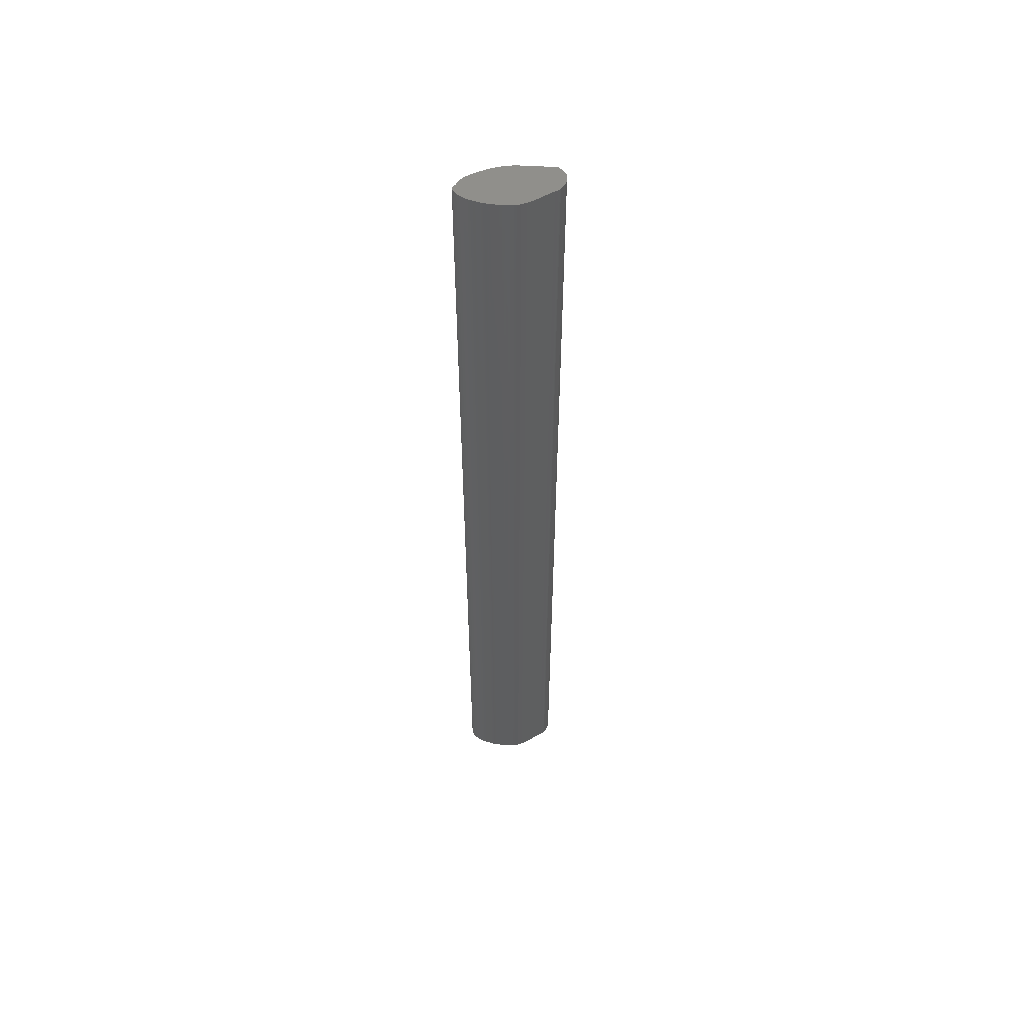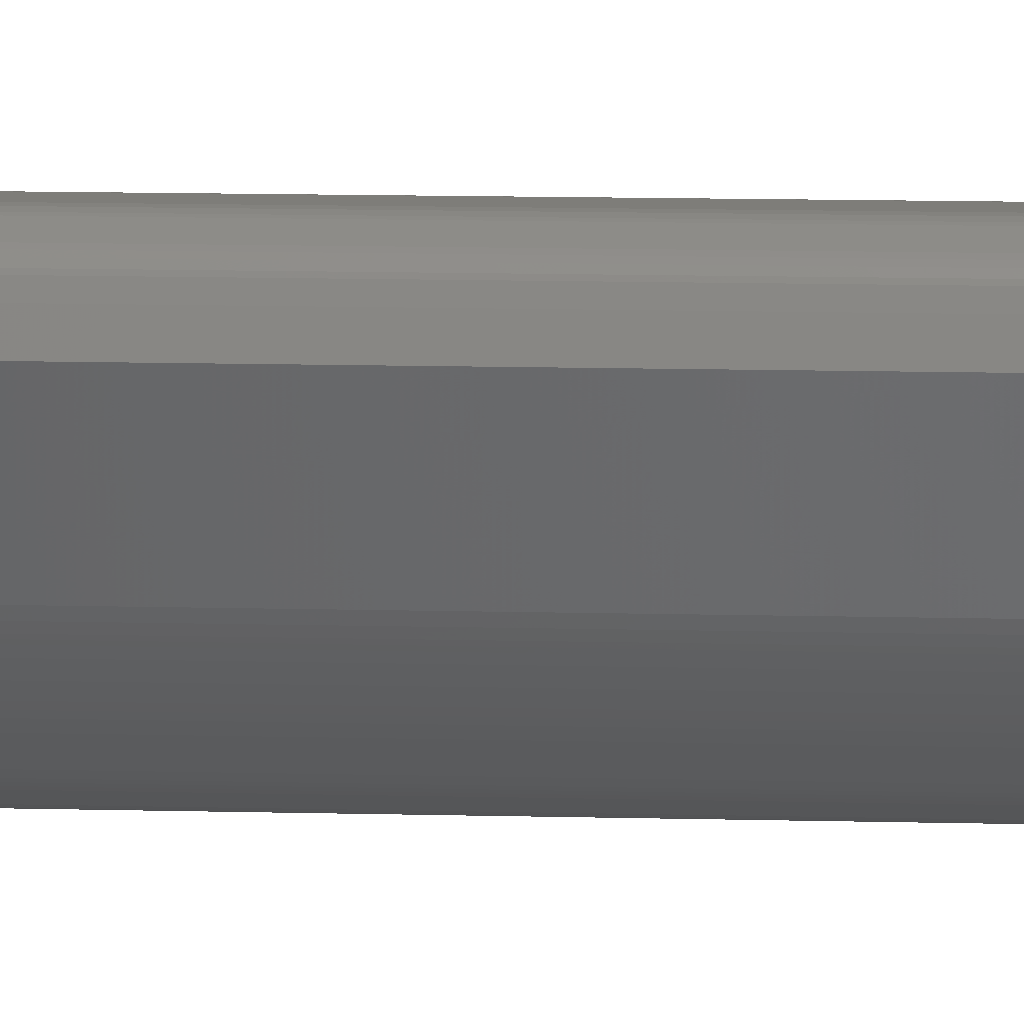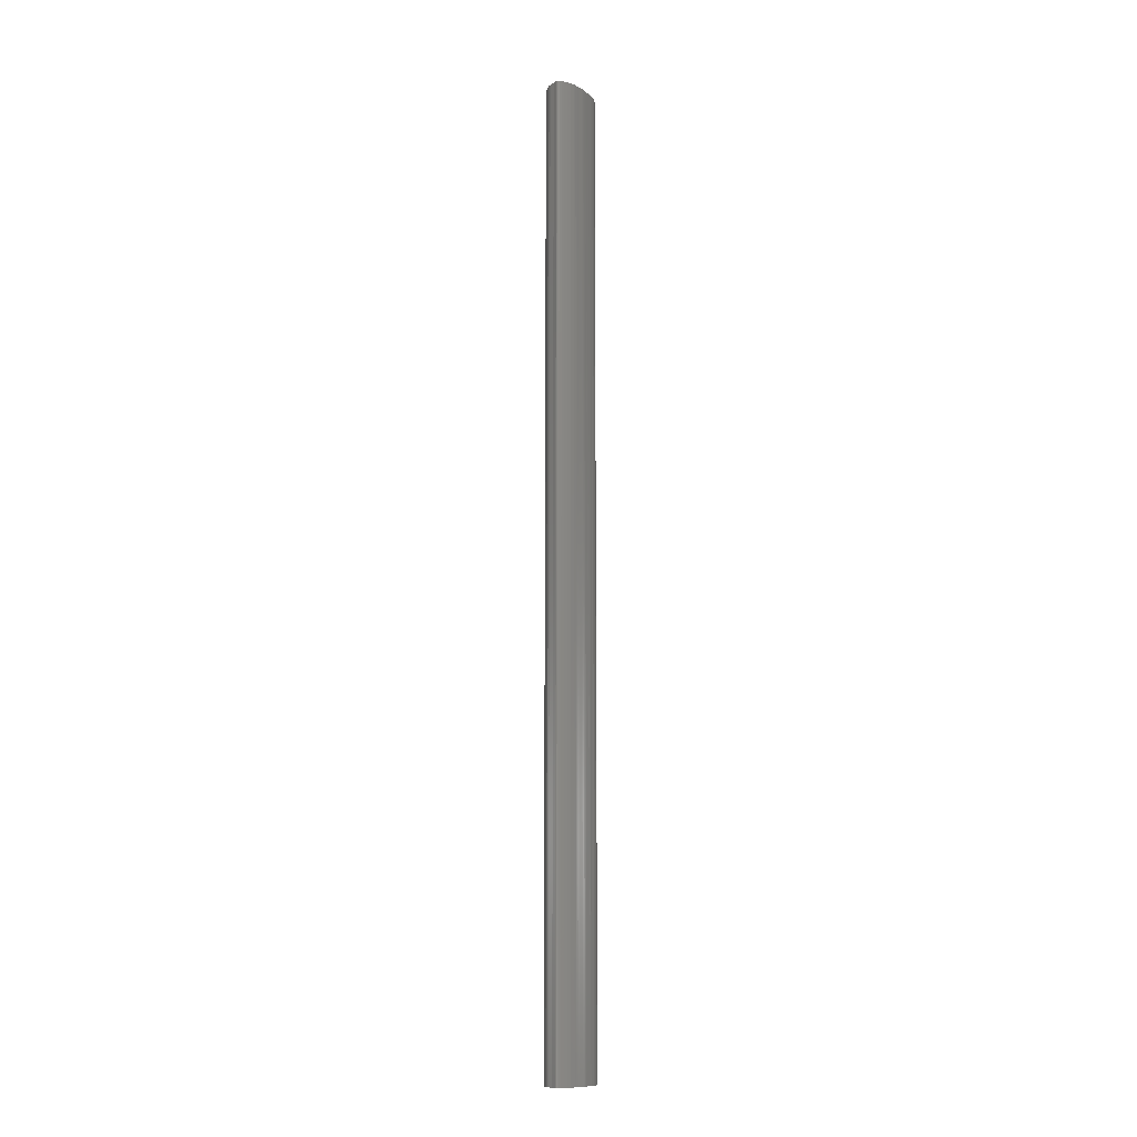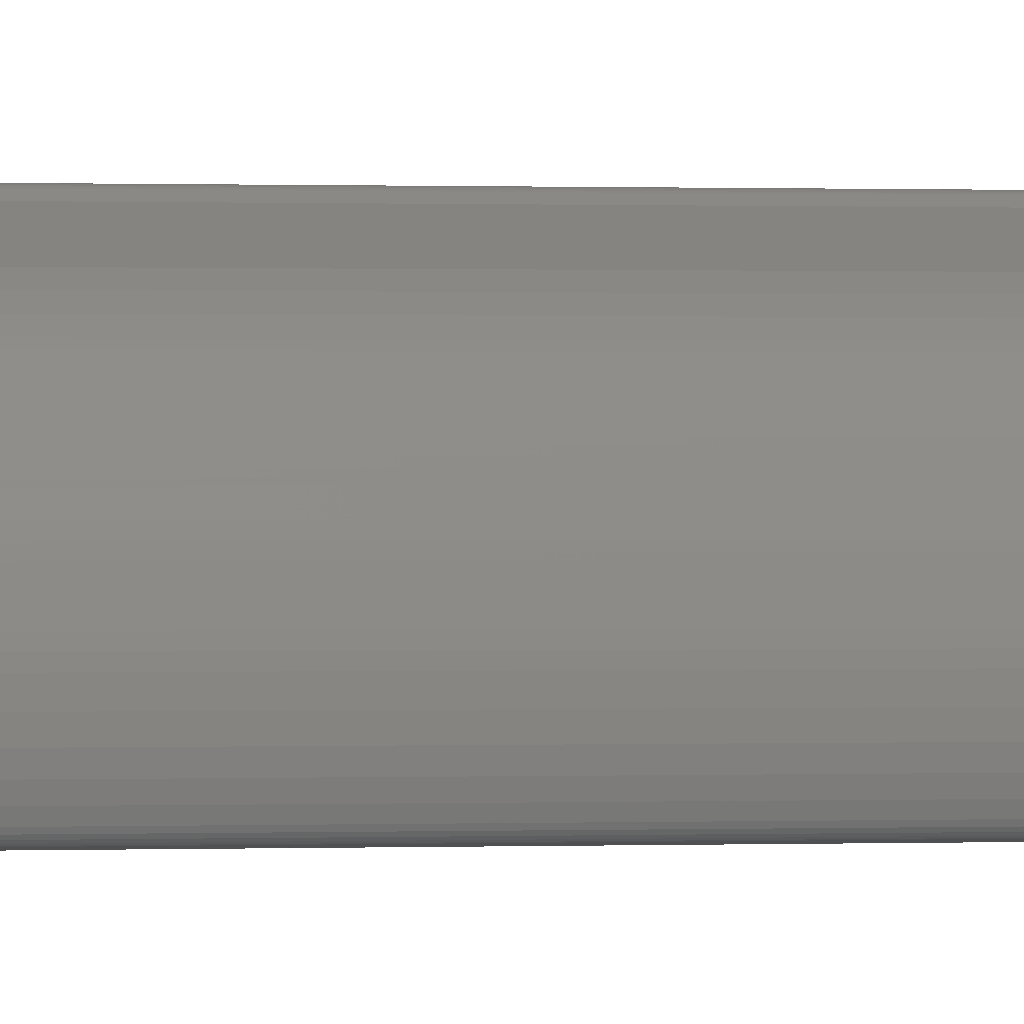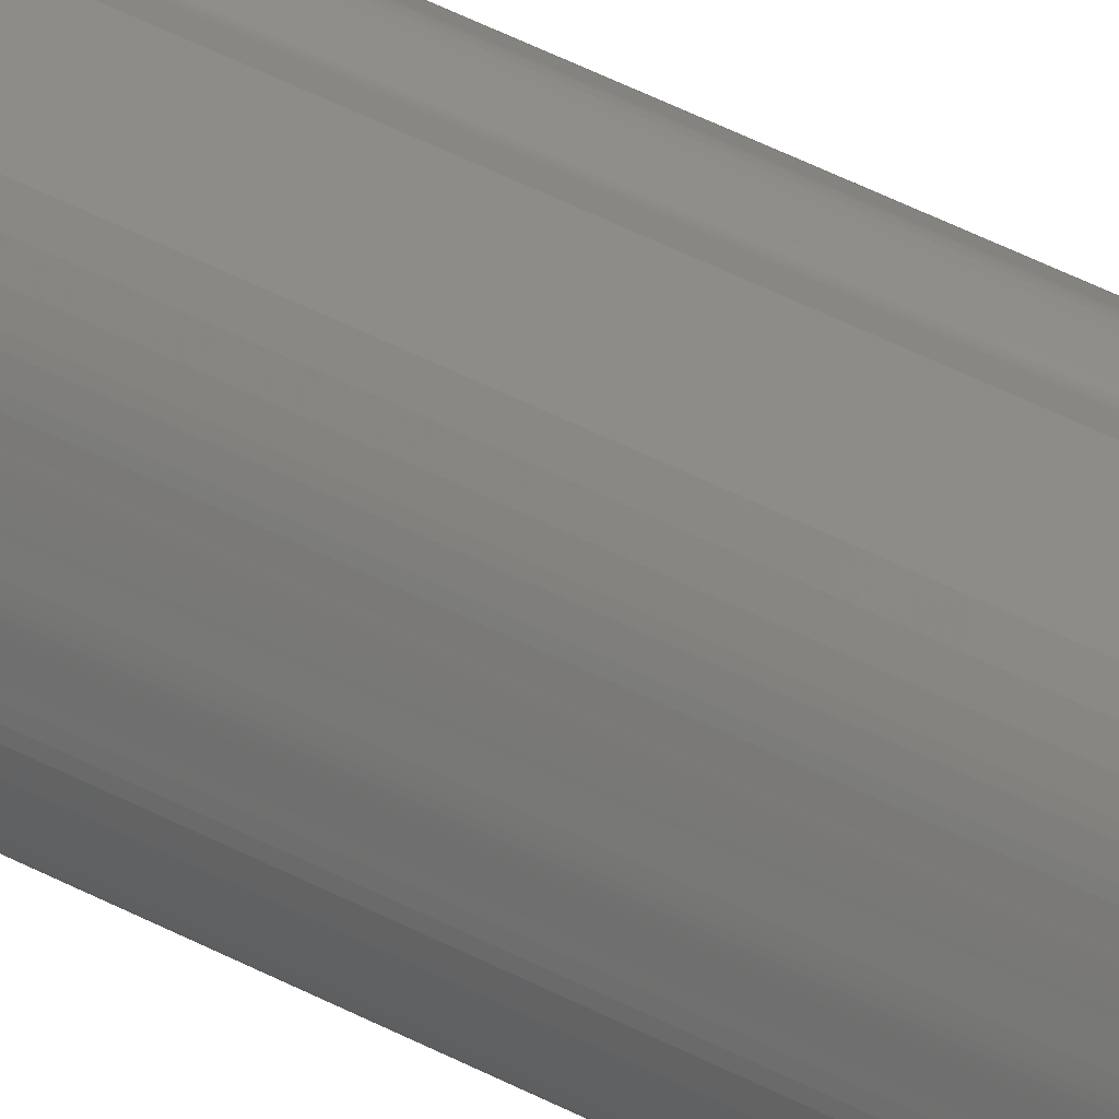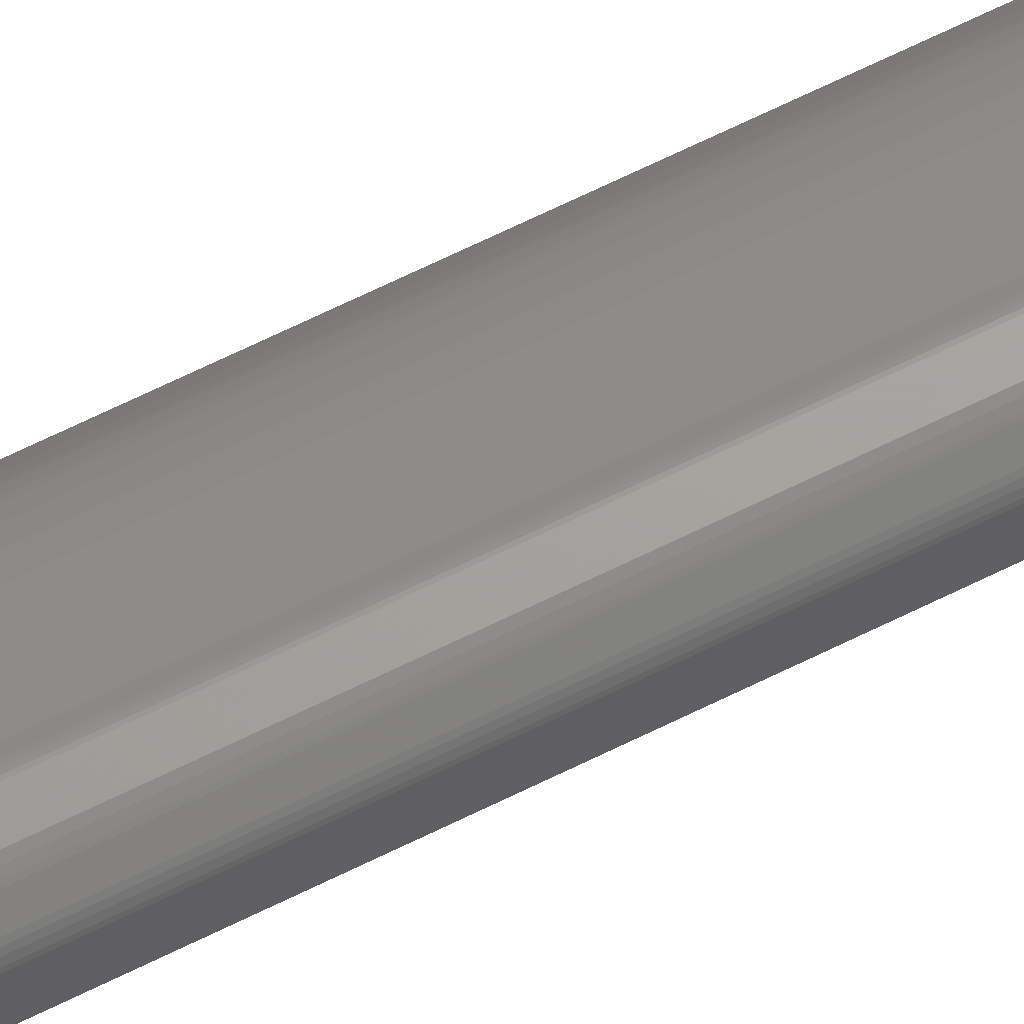
<metadata>
{"format":"stl","ext":"stl","renderer":"f3d","projection":"perspective","resolution":1024,"background":"white","views":[{"elev":54.7,"azim":128.1,"up":"+Z"},{"elev":5.2,"azim":-81.9,"up":"+Y"},{"elev":-11.6,"azim":58.3,"up":"+Z"},{"elev":0.1,"azim":69.0,"up":"+Y"},{"elev":44.8,"azim":121.9,"up":"+Y"},{"elev":64.2,"azim":-116.9,"up":"+Y"}]}
</metadata>
<code>
# stl→obj: 144 verts, 284 faces
v 0.01176 0.000118 0.15
v 0.01176 0.000118 0
v 0.01184 0.000158 0
v 0.01184 0.000158 0.15
v 0.01179 0.004083 0
v 0.01191 0.003758 0
v 0.01204 0.003403 0
v 0.01213 0.003057 0
v 0.01224 0.002395 0
v 0.01227 0.001789 0
v 0.01223 0.001252 0
v 0.01214 0.000799 0
v 0.01203 0.000447 0
v 0.01198 0.000317 0
v 0.01191 0.000223 0
v 0.01166 9.8e-05 0
v 0.01096 0.000103 0
v 0.0101 5e-06 0
v 0.009746 8e-06 0
v 0.009427 5.9e-05 0
v 0.009113 0.000152 0
v 0.008949 0.000212 0
v 0.008158 0.000517 0
v 0.007955 0.000604 0
v 0.007761 0.000694 0
v 0.007575 0.000787 0
v 0.007217 0.000982 0
v 0.005896 0.00177 0
v 0.005448 0.002074 0
v 0.005216 0.002246 0
v 0.004979 0.002432 0
v 0.004502 0.002836 0
v 0.004032 0.003278 0
v 0.003804 0.00351 0
v 0.003583 0.003749 0
v 0.003372 0.003993 0
v 0.003131 0.004295 0
v 0 0.008808 0
v 0.000211 0.00979 0
v 0.000359 0.01026 0
v 0.000412 0.01038 0
v 0.000519 0.01055 0
v 0.00063 0.01069 0
v 0.000753 0.01079 0
v 0.001382 0.01121 0
v 0.001494 0.01127 0
v 0.001722 0.01135 0
v 0.00196 0.0114 0
v 0.003053 0.0115 0
v 0.003163 0.0115 0
v 0.00326 0.01148 0
v 0.003346 0.01146 0
v 0.003425 0.01143 0
v 0.003498 0.0114 0
v 0.00388 0.01117 0
v 0.007042 0.009983 0
v 0.007819 0.009578 0
v 0.008471 0.009161 0
v 0.008987 0.008753 0
v 0.009208 0.008541 0
v 0.009605 0.008082 0
v 0.009793 0.007827 0
v 0.009981 0.007548 0
v 0.01018 0.007241 0
v 0.01038 0.006903 0
v 0.01061 0.006529 0
v 0.01082 0.006171 0
v 0.01099 0.005877 0
v 0.01113 0.005634 0
v 0.01124 0.00543 0
v 0.01133 0.005253 0
v 0.0114 0.005091 0
v 0.01147 0.004932 0
v 0.01153 0.004763 0
v 0.01227 0.001789 0.15
v 0.01223 0.001252 0.15
v 0.01213 0.003057 0.15
v 0.01204 0.003403 0.15
v 0.009605 0.008082 0.15
v 0.009208 0.008541 0.15
v 0.007819 0.009578 0.15
v 0.008471 0.009161 0.15
v 0.01191 0.000223 0.15
v 0.01198 0.000317 0.15
v 0.01124 0.00543 0.15
v 0.01133 0.005253 0.15
v 0.0114 0.005091 0.15
v 0.01147 0.004932 0.15
v 0.01153 0.004763 0.15
v 0.01179 0.004083 0.15
v 0.01191 0.003758 0.15
v 0.003498 0.0114 0.15
v 0.003425 0.01143 0.15
v 0.000412 0.01038 0.15
v 0.000359 0.01026 0.15
v 0.00388 0.01117 0.15
v 0.007042 0.009983 0.15
v 0.00196 0.0114 0.15
v 0.003053 0.0115 0.15
v 0.009113 0.000152 0.15
v 0.008949 0.000212 0.15
v 0.008158 0.000517 0.15
v 0.007955 0.000604 0.15
v 0.007575 0.000787 0.15
v 0.007761 0.000694 0.15
v 0.000519 0.01055 0.15
v 0.003346 0.01146 0.15
v 0.00326 0.01148 0.15
v 0.003163 0.0115 0.15
v 0.001722 0.01135 0.15
v 0.001494 0.01127 0.15
v 0.001382 0.01121 0.15
v 0.000753 0.01079 0.15
v 0.00063 0.01069 0.15
v 0.000211 0.00979 0.15
v 0 0.008808 0.15
v 0.003131 0.004295 0.15
v 0.003372 0.003993 0.15
v 0.003583 0.003749 0.15
v 0.003804 0.00351 0.15
v 0.004032 0.003278 0.15
v 0.004502 0.002836 0.15
v 0.004979 0.002432 0.15
v 0.005216 0.002246 0.15
v 0.005448 0.002074 0.15
v 0.005896 0.00177 0.15
v 0.007217 0.000982 0.15
v 0.009427 5.9e-05 0.15
v 0.009746 8e-06 0.15
v 0.0101 5e-06 0.15
v 0.01096 0.000103 0.15
v 0.01166 9.8e-05 0.15
v 0.008987 0.008753 0.15
v 0.009793 0.007827 0.15
v 0.01018 0.007241 0.15
v 0.009981 0.007548 0.15
v 0.01061 0.006529 0.15
v 0.01038 0.006903 0.15
v 0.01099 0.005877 0.15
v 0.01082 0.006171 0.15
v 0.01113 0.005634 0.15
v 0.01203 0.000447 0.15
v 0.01214 0.000799 0.15
v 0.01224 0.002395 0.15
f 1 2 3
f 1 3 4
f 5 6 7
f 7 8 9
f 9 10 11
f 11 12 13
f 13 14 15
f 15 3 2
f 2 16 17
f 17 18 19
f 19 20 21
f 21 22 23
f 23 24 25
f 25 26 27
f 27 28 29
f 29 30 31
f 31 32 33
f 33 34 35
f 35 36 37
f 37 38 39
f 39 40 41
f 41 42 43
f 43 44 45
f 45 46 47
f 47 48 49
f 49 50 51
f 51 52 53
f 53 54 55
f 55 56 57
f 57 58 59
f 59 60 61
f 61 62 63
f 63 64 65
f 65 66 67
f 67 68 69
f 69 70 71
f 71 72 73
f 73 74 5
f 5 7 9
f 9 11 13
f 13 15 2
f 17 19 21
f 13 2 17
f 5 9 13
f 71 73 5
f 67 69 71
f 63 65 67
f 59 61 63
f 55 57 59
f 51 53 55
f 47 49 51
f 43 45 47
f 39 41 43
f 35 37 39
f 31 33 35
f 27 29 31
f 23 25 27
f 17 21 23
f 5 13 17
f 67 71 5
f 59 63 67
f 47 51 55
f 55 59 67
f 67 5 17
f 17 23 27
f 27 31 35
f 35 39 43
f 43 47 55
f 55 67 17
f 17 27 35
f 35 43 55
f 17 35 55
f 10 75 76
f 10 76 11
f 77 8 7
f 77 7 78
f 79 61 60
f 79 60 80
f 58 57 81
f 58 81 82
f 83 15 14
f 83 14 84
f 71 70 85
f 71 85 86
f 72 71 86
f 72 86 87
f 73 72 87
f 73 87 88
f 74 73 88
f 74 88 89
f 5 74 89
f 5 89 90
f 78 7 6
f 6 5 90
f 91 78 6
f 90 91 6
f 92 54 53
f 92 53 93
f 94 41 40
f 94 40 95
f 56 55 96
f 56 96 97
f 49 48 98
f 49 98 99
f 22 21 100
f 22 100 101
f 23 22 101
f 23 101 102
f 24 23 102
f 24 102 103
f 104 26 25
f 25 24 103
f 105 104 25
f 103 105 25
f 42 41 94
f 42 94 106
f 107 108 109
f 109 99 98
f 98 110 111
f 111 112 113
f 113 114 106
f 106 94 95
f 95 115 116
f 116 117 118
f 118 119 120
f 120 121 122
f 122 123 124
f 124 125 126
f 126 127 104
f 104 105 103
f 103 102 101
f 101 100 128
f 128 129 130
f 131 132 1
f 128 130 131
f 103 101 128
f 126 104 103
f 122 124 126
f 118 120 122
f 95 116 118
f 113 106 95
f 98 111 113
f 107 109 98
f 92 93 107
f 81 97 96
f 96 92 107
f 107 98 113
f 113 95 118
f 118 122 126
f 126 103 128
f 131 1 4
f 126 128 131
f 113 118 126
f 96 107 113
f 82 81 96
f 80 133 82
f 134 79 80
f 135 136 134
f 137 138 135
f 139 140 137
f 85 141 139
f 87 86 85
f 89 88 87
f 78 91 90
f 90 89 87
f 87 85 139
f 139 137 135
f 135 134 80
f 80 82 96
f 96 113 126
f 126 131 4
f 4 83 84
f 84 142 143
f 143 76 75
f 75 144 77
f 77 78 90
f 90 87 139
f 139 135 80
f 80 96 126
f 126 4 84
f 84 143 75
f 75 77 90
f 90 139 80
f 80 126 84
f 84 75 90
f 84 90 80
f 12 11 76
f 12 76 143
f 84 14 13
f 84 13 142
f 132 16 2
f 132 2 1
f 55 54 92
f 55 92 96
f 45 44 113
f 45 113 112
f 4 3 15
f 4 15 83
f 64 63 62
f 62 61 79
f 62 79 134
f 65 64 62
f 67 66 65
f 69 68 67
f 85 70 69
f 141 85 69
f 69 67 65
f 65 62 134
f 65 134 136
f 141 69 65
f 139 141 65
f 65 136 135
f 65 135 138
f 140 139 65
f 65 138 137
f 137 140 65
f 144 9 8
f 144 8 77
f 48 47 110
f 48 110 98
f 19 18 130
f 19 130 129
f 36 35 119
f 36 119 118
f 116 38 37
f 37 36 118
f 117 116 37
f 118 117 37
f 111 46 45
f 111 45 112
f 120 119 35
f 35 34 33
f 33 32 122
f 121 120 35
f 33 122 121
f 35 33 121
f 20 19 129
f 20 129 128
f 44 43 114
f 44 114 113
f 12 143 142
f 12 142 13
f 80 60 59
f 80 59 133
f 17 16 132
f 17 132 131
f 27 26 104
f 27 104 127
f 125 29 28
f 28 27 127
f 126 125 28
f 127 126 28
f 107 52 51
f 107 51 108
f 9 144 75
f 9 75 10
f 39 38 116
f 39 116 115
f 110 47 46
f 110 46 111
f 100 21 20
f 100 20 128
f 57 56 97
f 57 97 81
f 43 42 106
f 43 106 114
f 109 50 49
f 109 49 99
f 59 58 82
f 59 82 133
f 30 29 125
f 30 125 124
f 122 32 31
f 31 30 124
f 123 122 31
f 124 123 31
f 40 39 115
f 40 115 95
f 18 17 131
f 18 131 130
f 108 51 50
f 108 50 109
f 93 53 52
f 93 52 107

</code>
